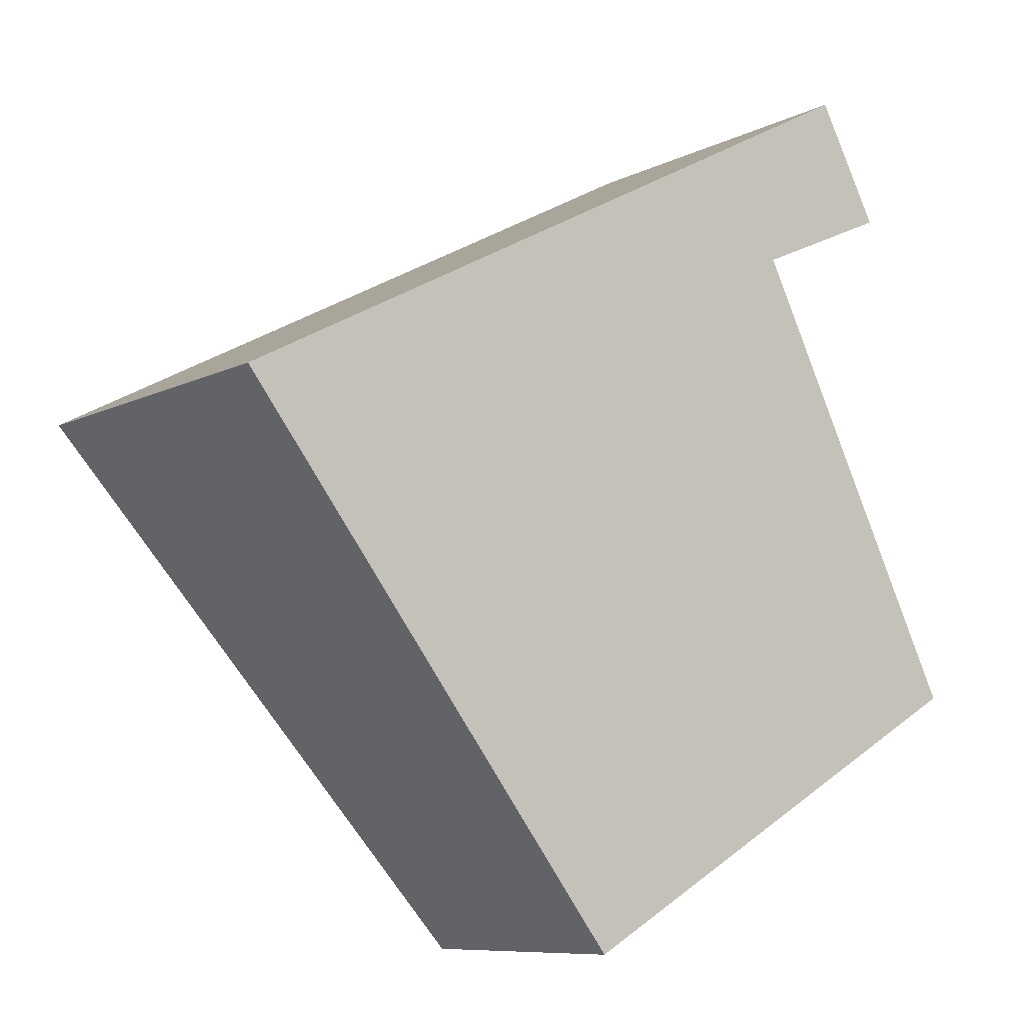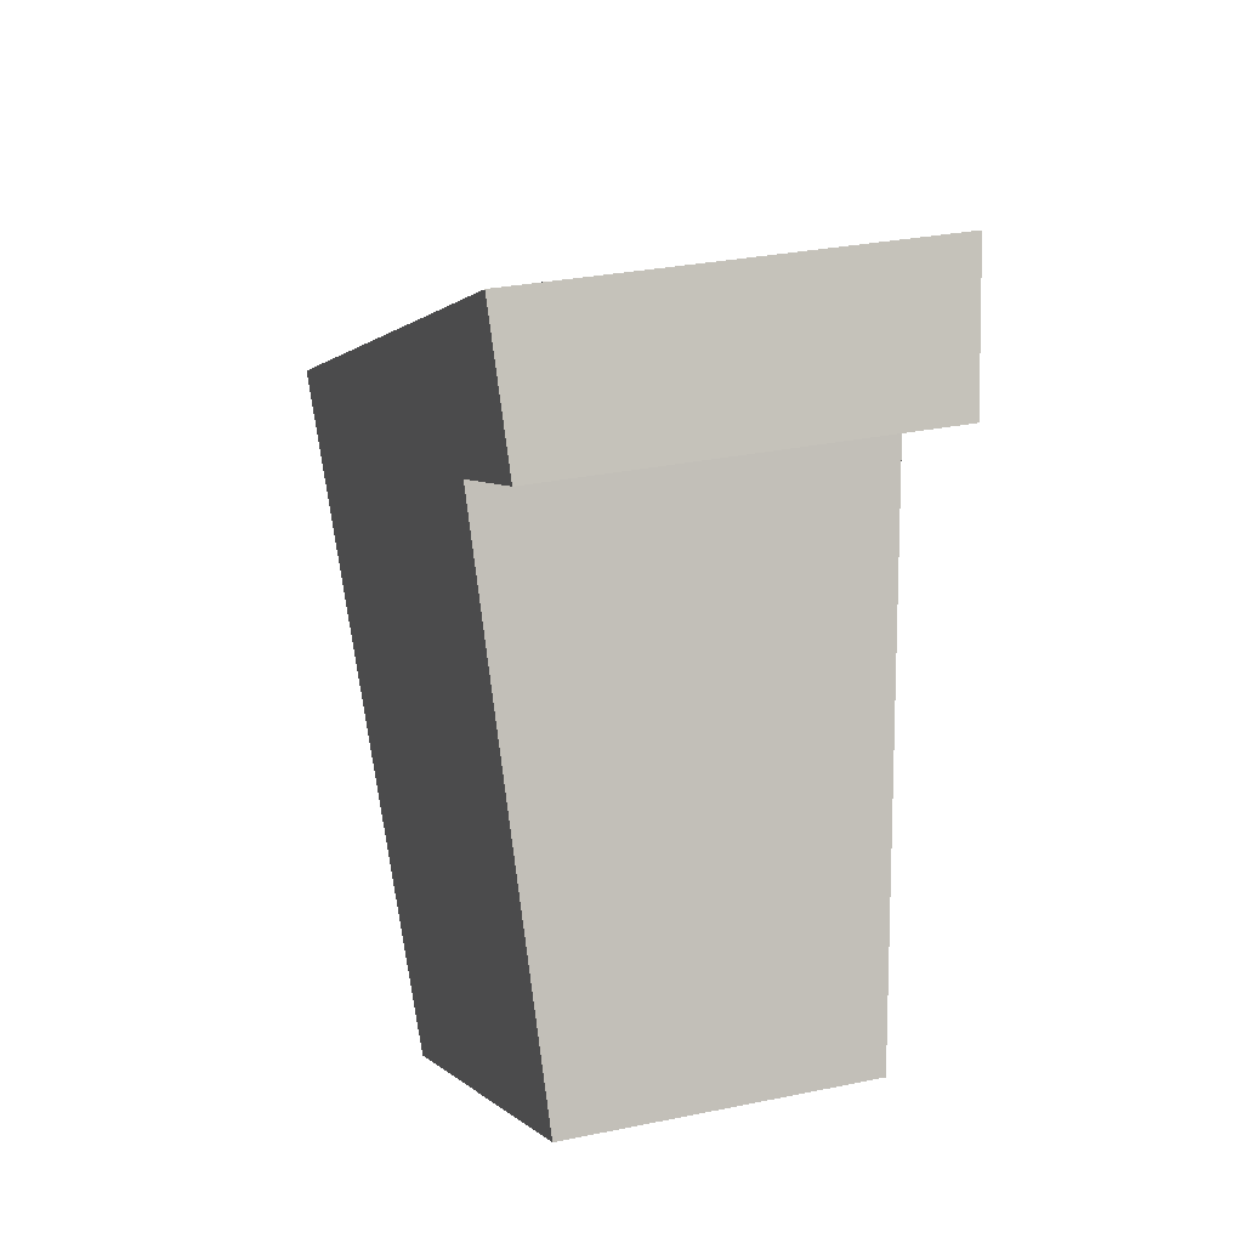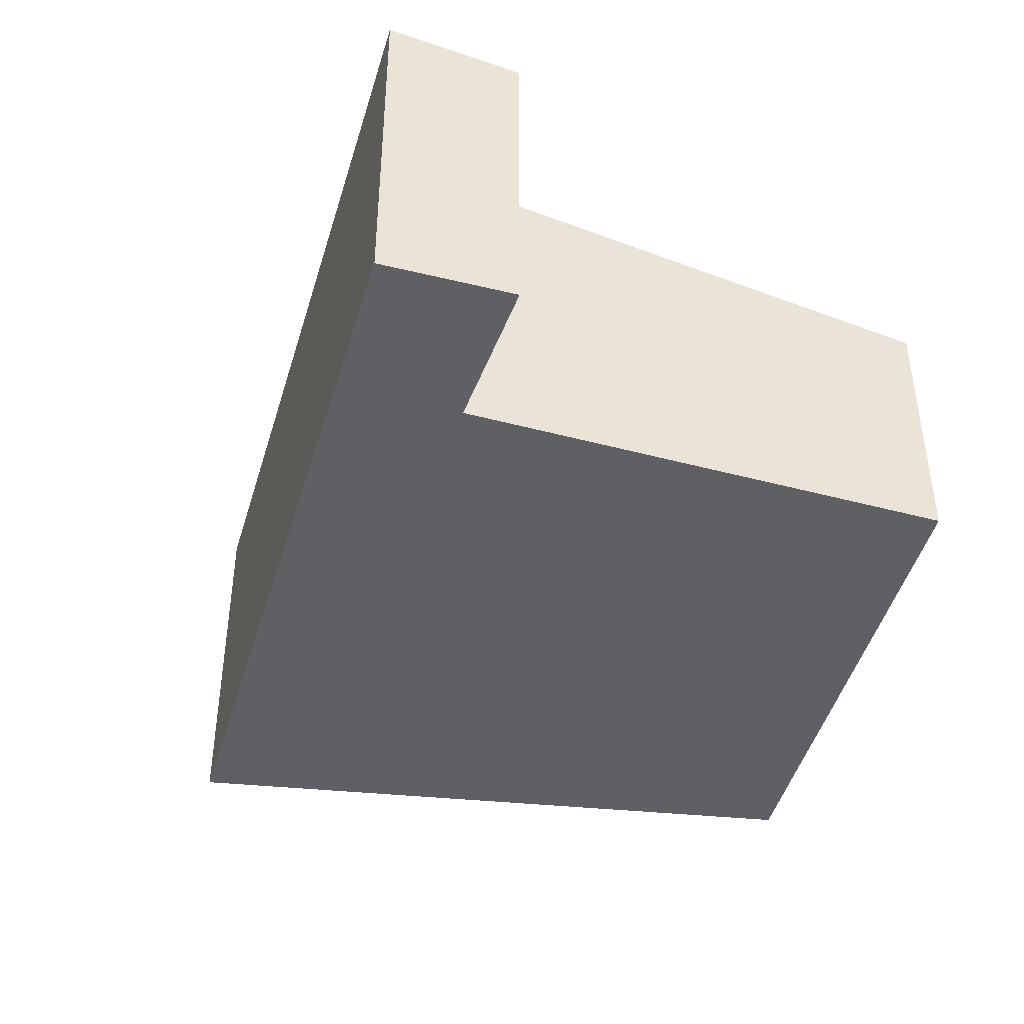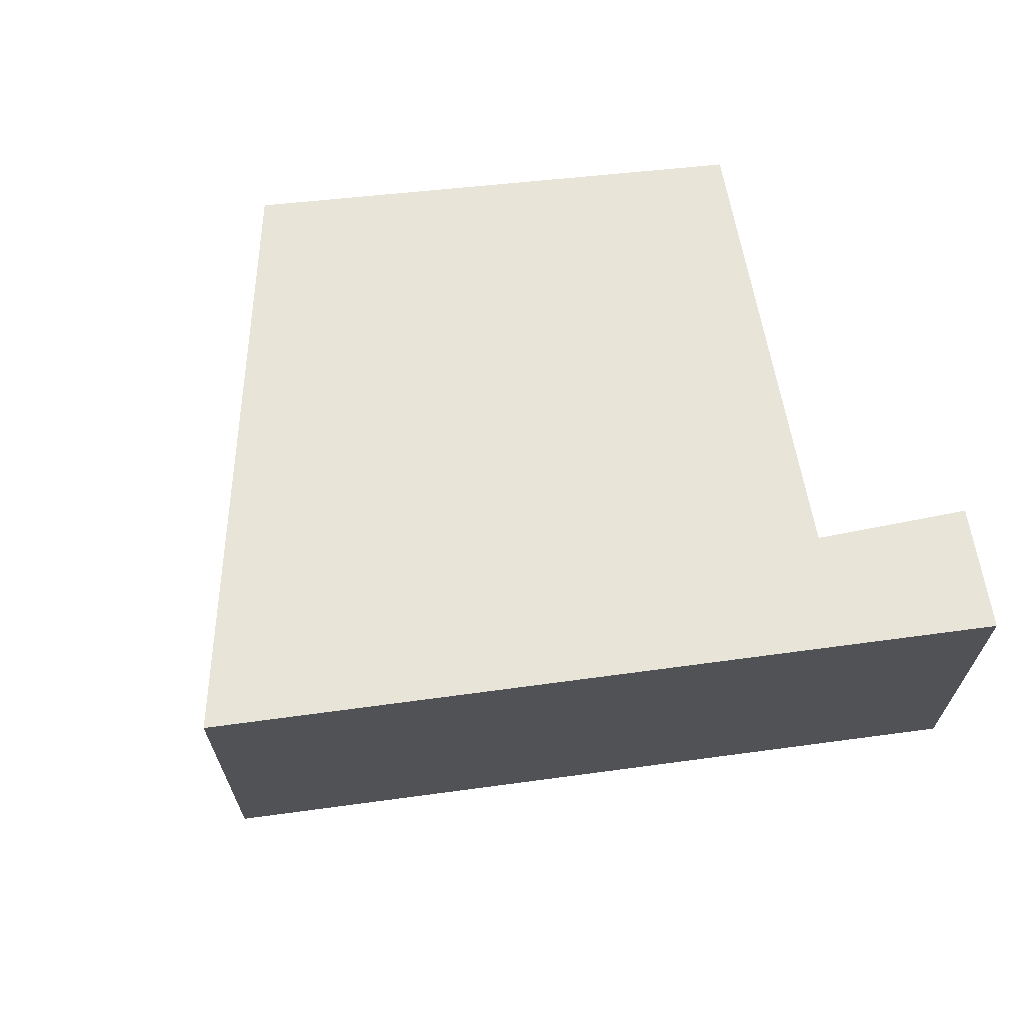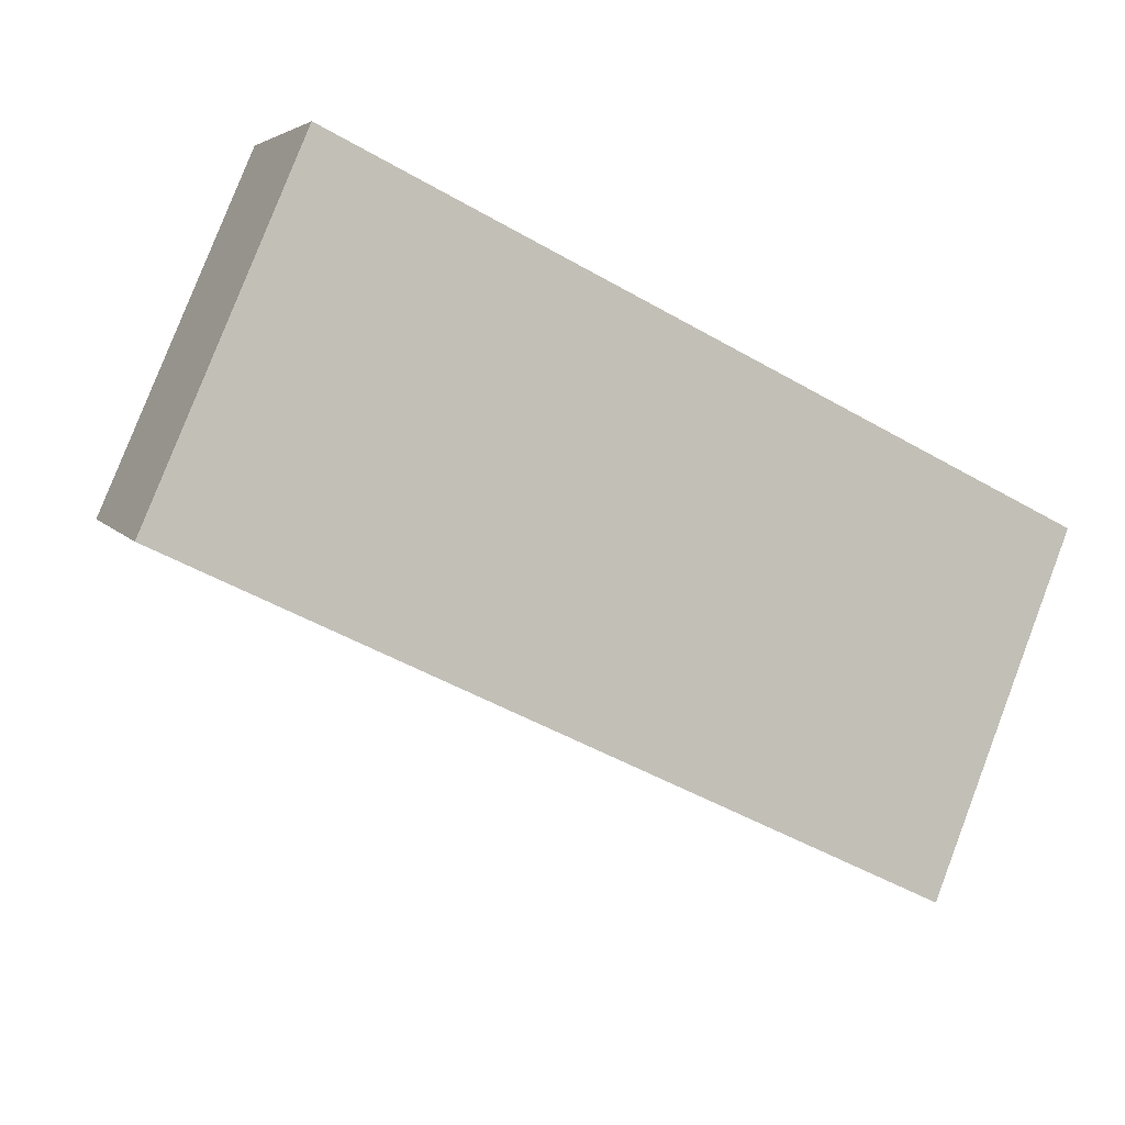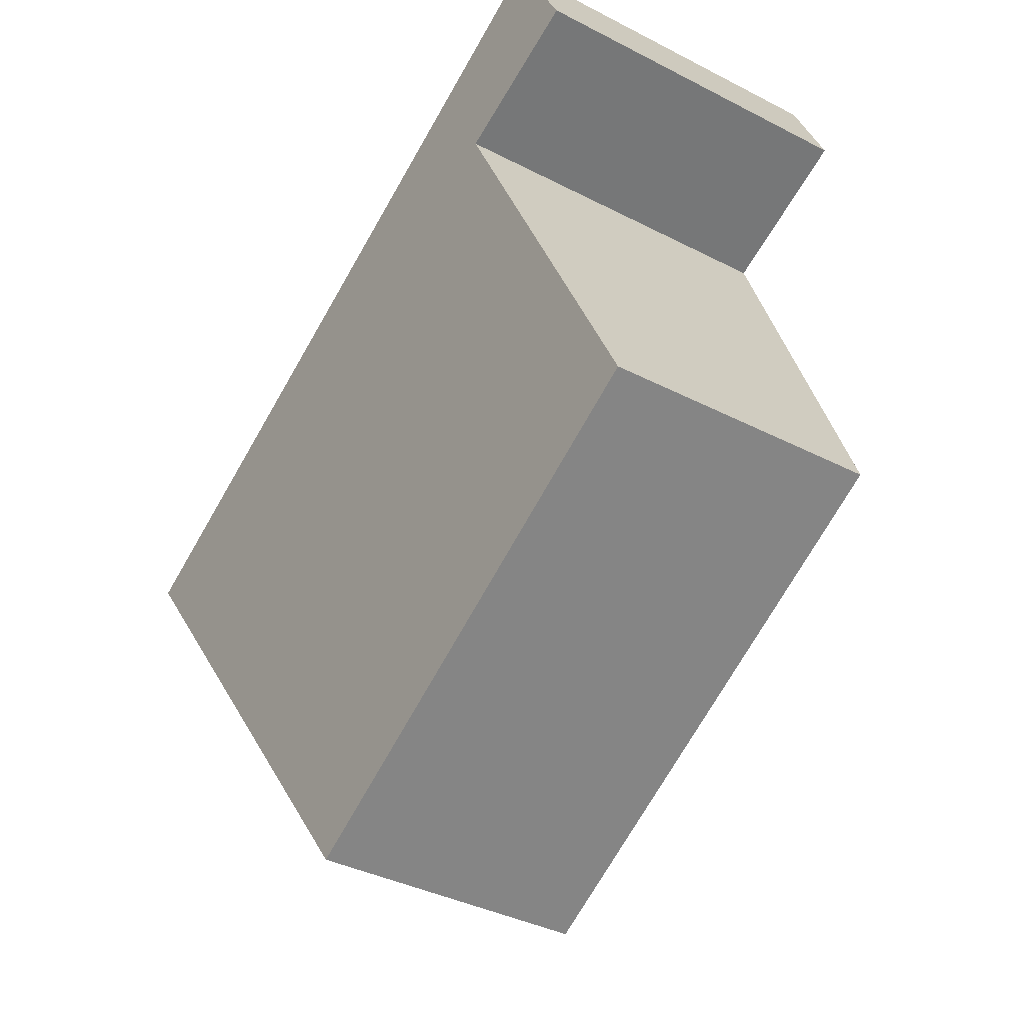
<metadata>
{"format":"obj","ext":"obj","renderer":"f3d","projection":"perspective","resolution":1024,"background":"white","views":[{"elev":-8.8,"azim":-37.0,"up":"+Z"},{"elev":29.8,"azim":73.2,"up":"+Z"},{"elev":-43.7,"azim":45.9,"up":"+Y"},{"elev":68.0,"azim":-35.6,"up":"+Y"},{"elev":79.1,"azim":-159.1,"up":"+Z"},{"elev":-36.4,"azim":55.8,"up":"+Z"}]}
</metadata>
<code>
v  2.948 1.953 -3.825
v  5.433 2.289 -0.105
v  6.323 1.975 -1.884
v  0 2.707 1.658e-16
v  4.668 2.56 1.425
v  3.8 2.707 2.014
v  5.261 2.707 2.789
v  5.734 2.548 1.903
v  5.261 -1.708e-16 2.789
v  5.734 -1.165e-16 1.903
v  4.668 -8.726e-17 1.425
v  5.433 6.429e-18 -0.105
v  6.323 1.154e-16 -1.884
v  2.948 2.342e-16 -3.825
v  0 0 0
v  3.8 -1.233e-16 2.014
g defaultobject
f 1 2 3
f 2 1 4
f 2 4 5
f 5 4 6
f 5 6 7
f 7 8 5
f 9 8 7
f 8 9 10
f 11 2 5
f 2 11 3
f 3 11 12
f 3 12 13
f 8 11 5
f 11 8 10
f 13 1 3
f 1 13 14
f 1 15 4
f 15 1 14
f 6 9 7
f 9 6 4
f 9 4 16
f 16 4 15
f 13 15 14
f 15 13 12
f 15 12 11
f 15 11 16
f 16 11 10
f 16 10 9

</code>
